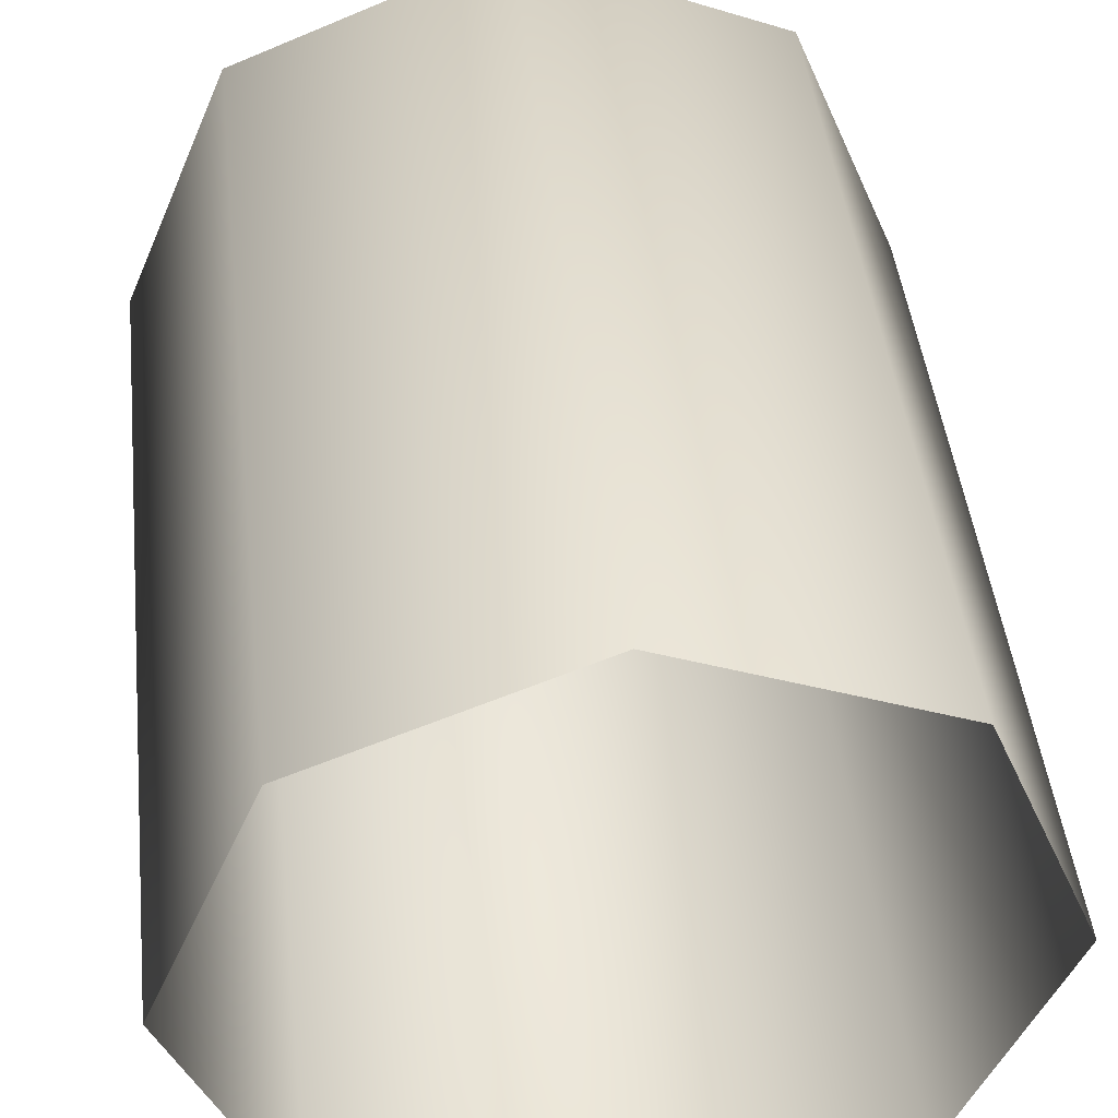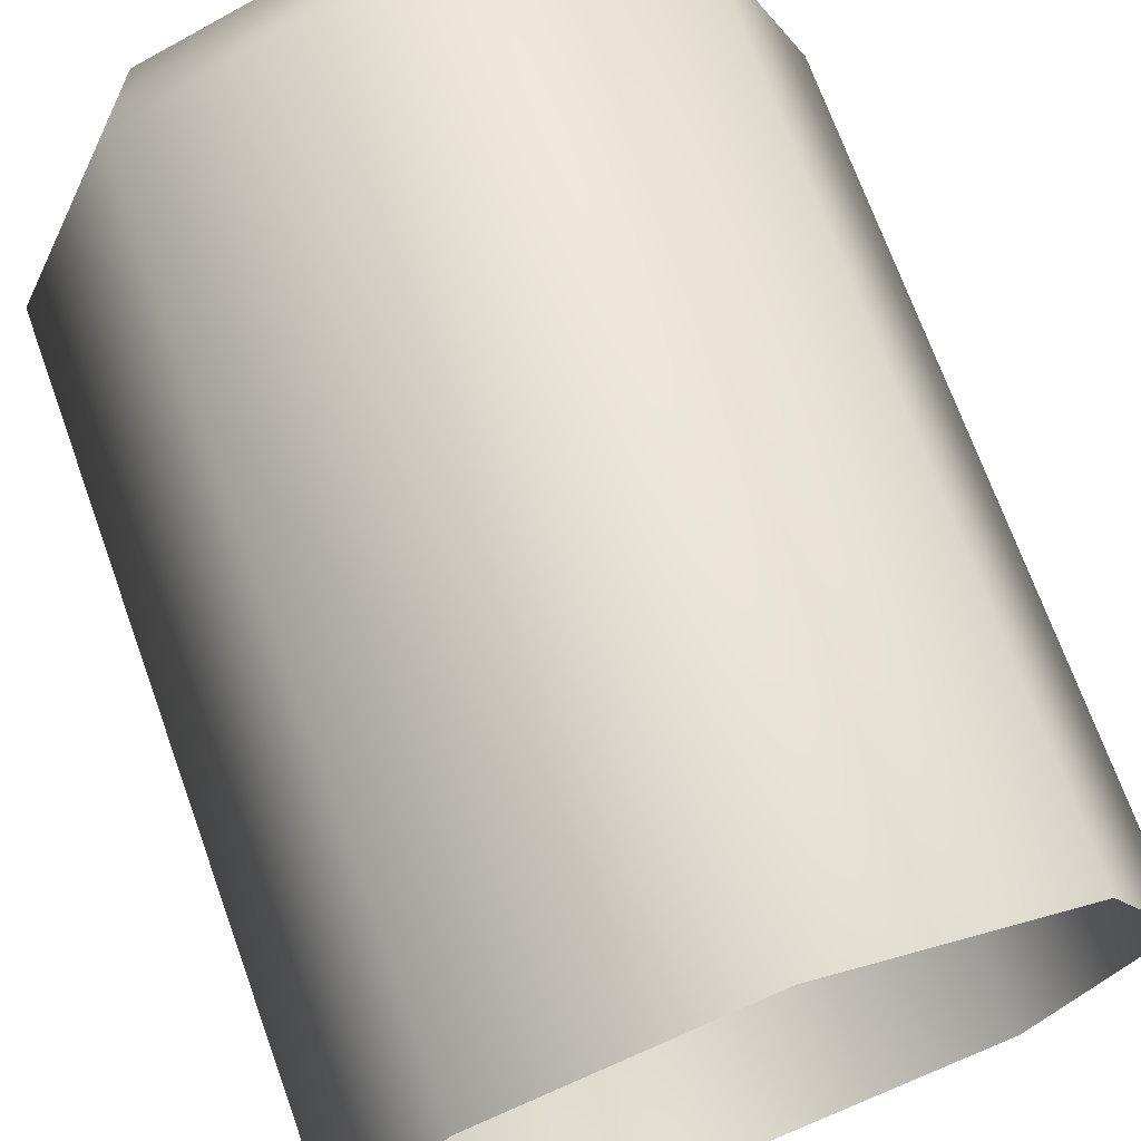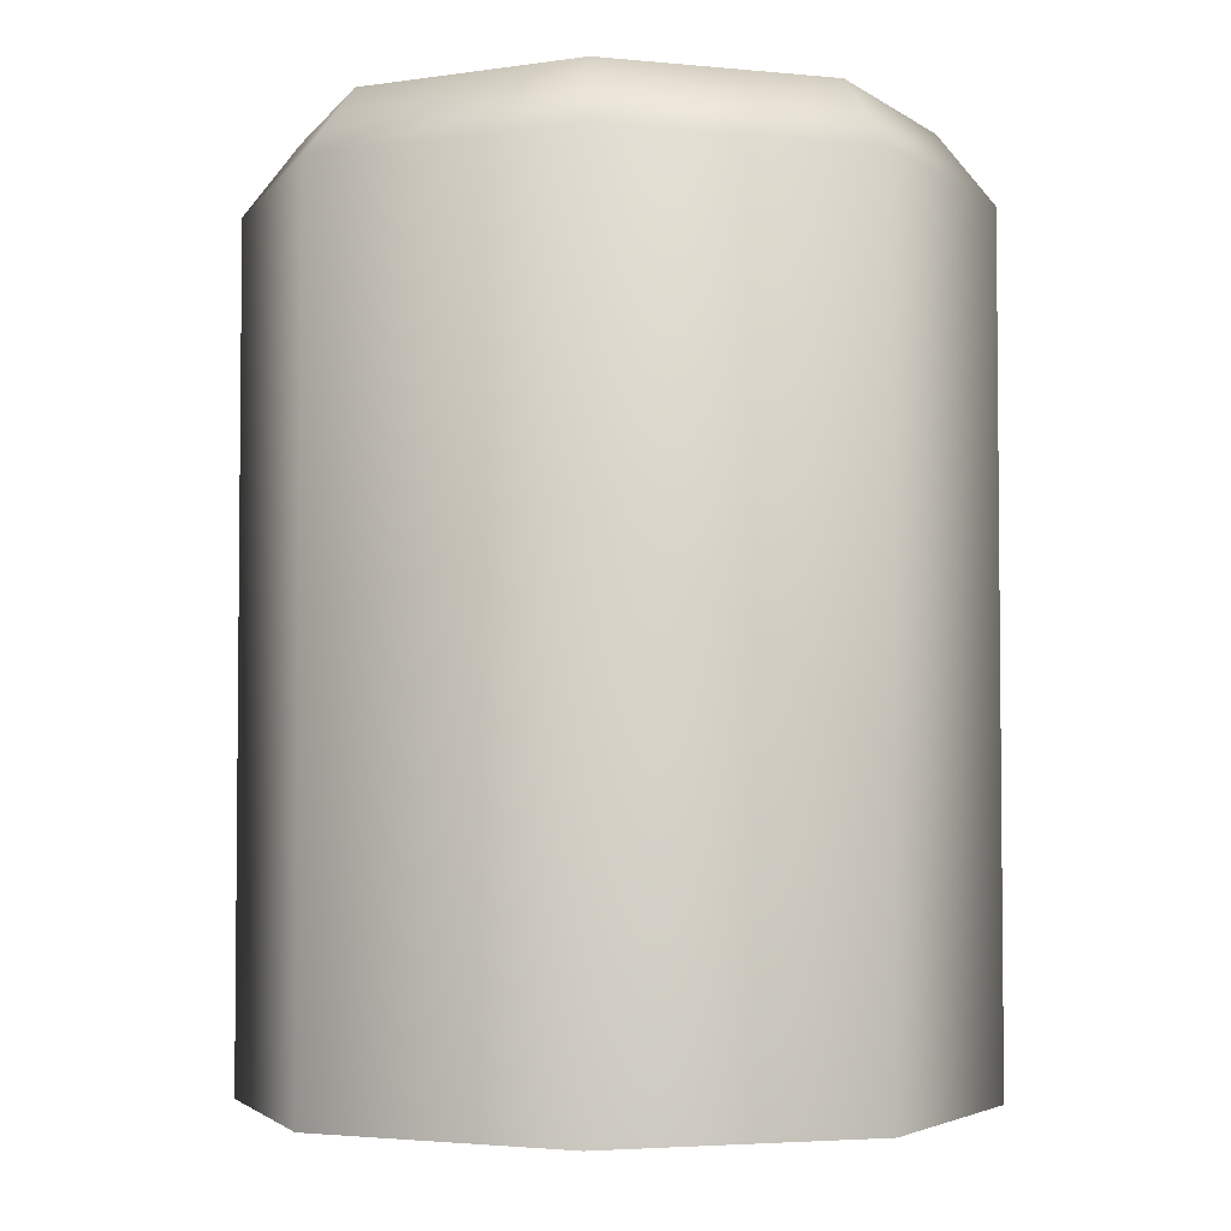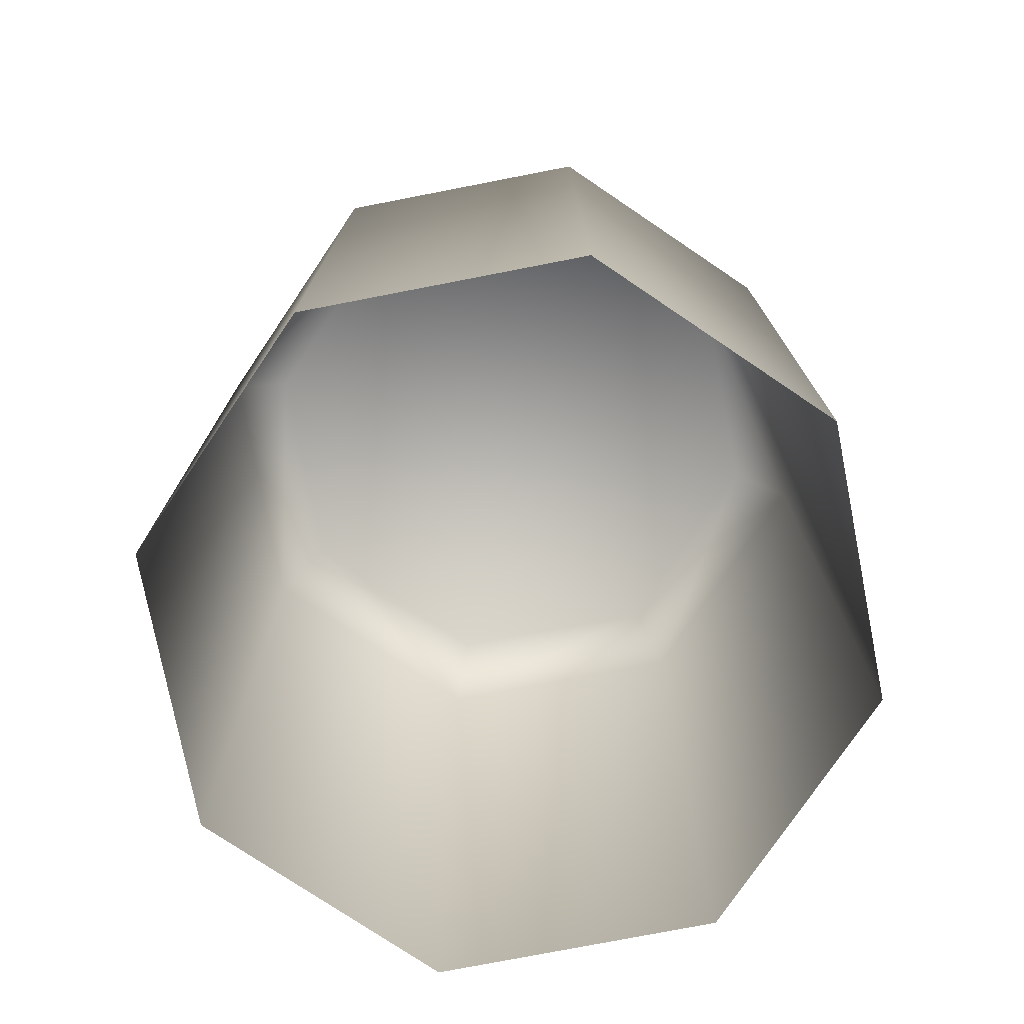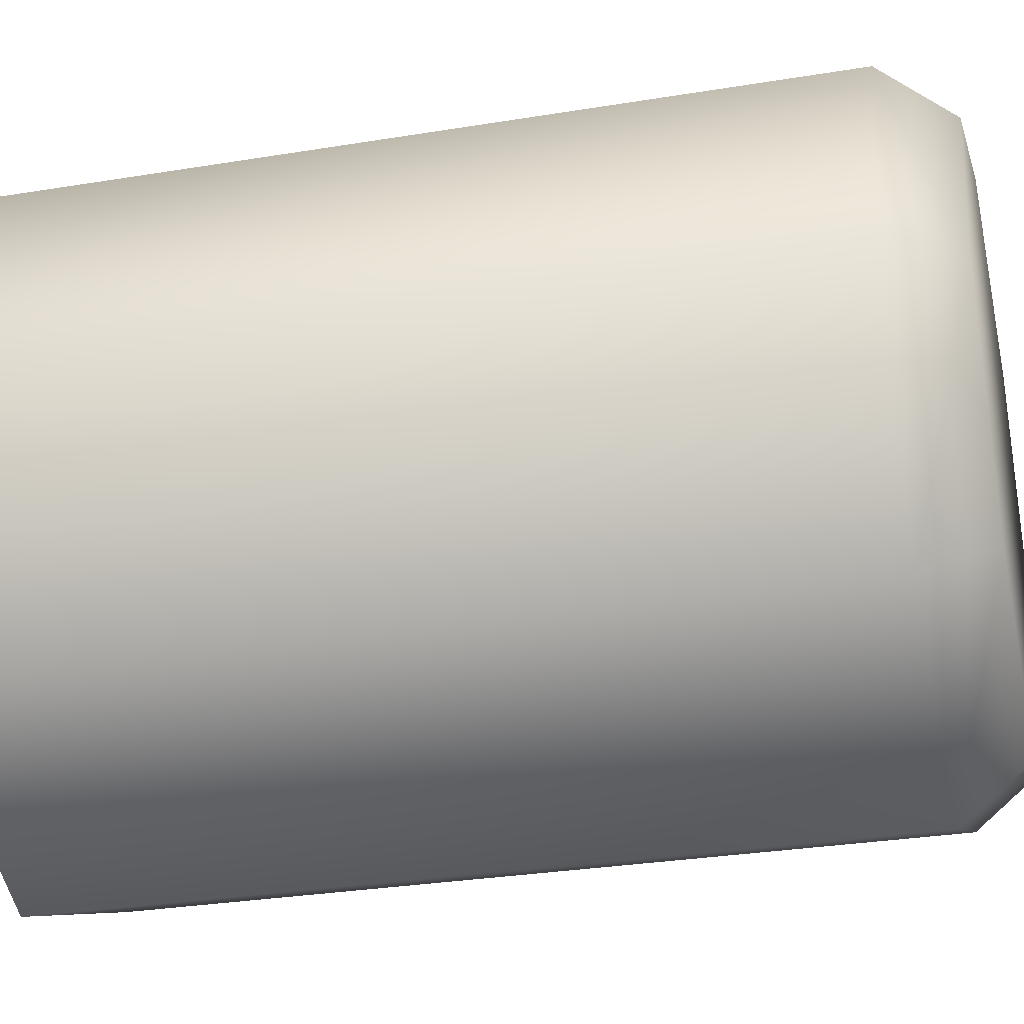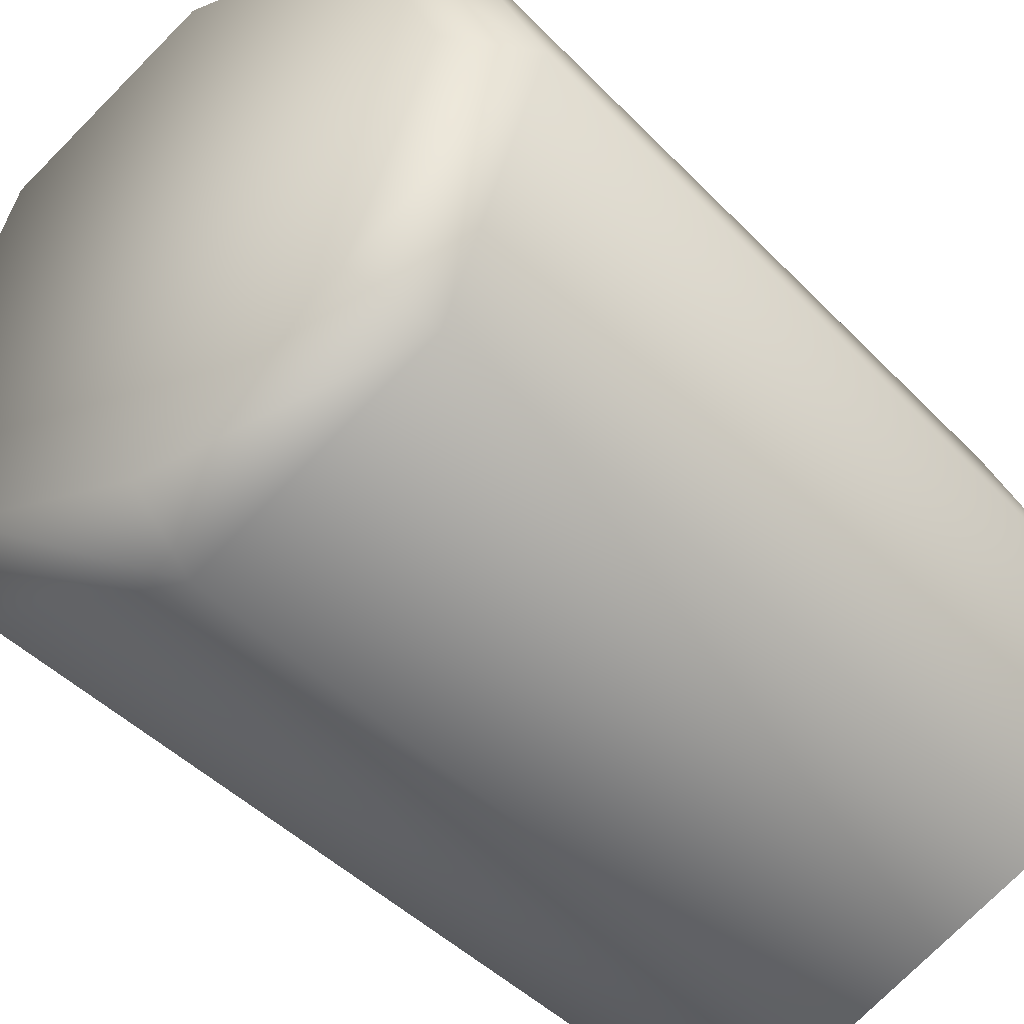
<metadata>
{"format":"obj","ext":"obj","renderer":"f3d","projection":"perspective","resolution":1024,"background":"white","views":[{"elev":44.5,"azim":-6.3,"up":"+Z"},{"elev":70.5,"azim":-19.8,"up":"+Z"},{"elev":-3.6,"azim":4.1,"up":"+Y"},{"elev":-76.1,"azim":78.5,"up":"+Y"},{"elev":-30.2,"azim":103.5,"up":"+Z"},{"elev":-44.2,"azim":-139.9,"up":"+Z"}]}
</metadata>
<code>
g fcbg_greathole_001_factory_10
v -0.2906 1.228 0.2906
v 0.2906 1.228 0.2906
v -2.861e-06 1.228 0.411
v -0.411 1.228 -5.603e-06
v 0.411 1.228 -5.484e-06
v 0.2906 1.228 -0.2906
v -0.2906 1.228 -0.2906
v -2.861e-06 1.228 -0.411
v 0.4865 1.134 -5.484e-06
v 0.4865 -0.000581 -6.318e-06
v 0.344 -0.0005812 0.344
v 0.344 -0.0005811 -0.344
v 0.344 1.134 0.344
v -2.861e-06 -0.0005812 0.4865
v 0.344 1.134 -0.344
v -2.861e-06 -0.0005809 -0.4865
v 0.411 1.228 -5.484e-06
v 0.2906 1.228 0.2906
v 0.2906 1.228 -0.2906
v -2.861e-06 1.134 0.4865
v -0.344 -0.0005812 0.344
v -2.861e-06 1.228 0.411
v -2.861e-06 1.134 -0.4865
v -0.344 -0.0005811 -0.344
v -2.861e-06 1.228 -0.411
v -0.344 1.134 0.344
v -0.2906 1.228 0.2906
v -0.4865 -0.0005812 -6.318e-06
v -0.344 1.134 -0.344
v -0.2906 1.228 -0.2906
v -0.4865 1.134 -5.603e-06
v -0.411 1.228 -5.603e-06
g fcbg_greathole_001_factory_10_0
f 3 2 1
f 1 2 4
f 2 5 4
f 4 5 6
f 7 4 6
f 6 8 7
f 11 10 9
f 10 12 9
f 13 11 9
f 14 11 13
f 12 15 9
f 12 16 15
f 9 17 13
f 17 9 15
f 17 18 13
f 19 17 15
f 20 14 13
f 13 18 20
f 21 14 20
f 18 22 20
f 16 23 15
f 19 15 23
f 16 24 23
f 25 19 23
f 26 21 20
f 20 22 26
f 22 27 26
f 28 21 26
f 24 29 23
f 25 23 29
f 24 28 29
f 30 25 29
f 26 27 31
f 31 28 26
f 28 31 29
f 30 29 31
f 27 32 31
f 32 30 31

</code>
